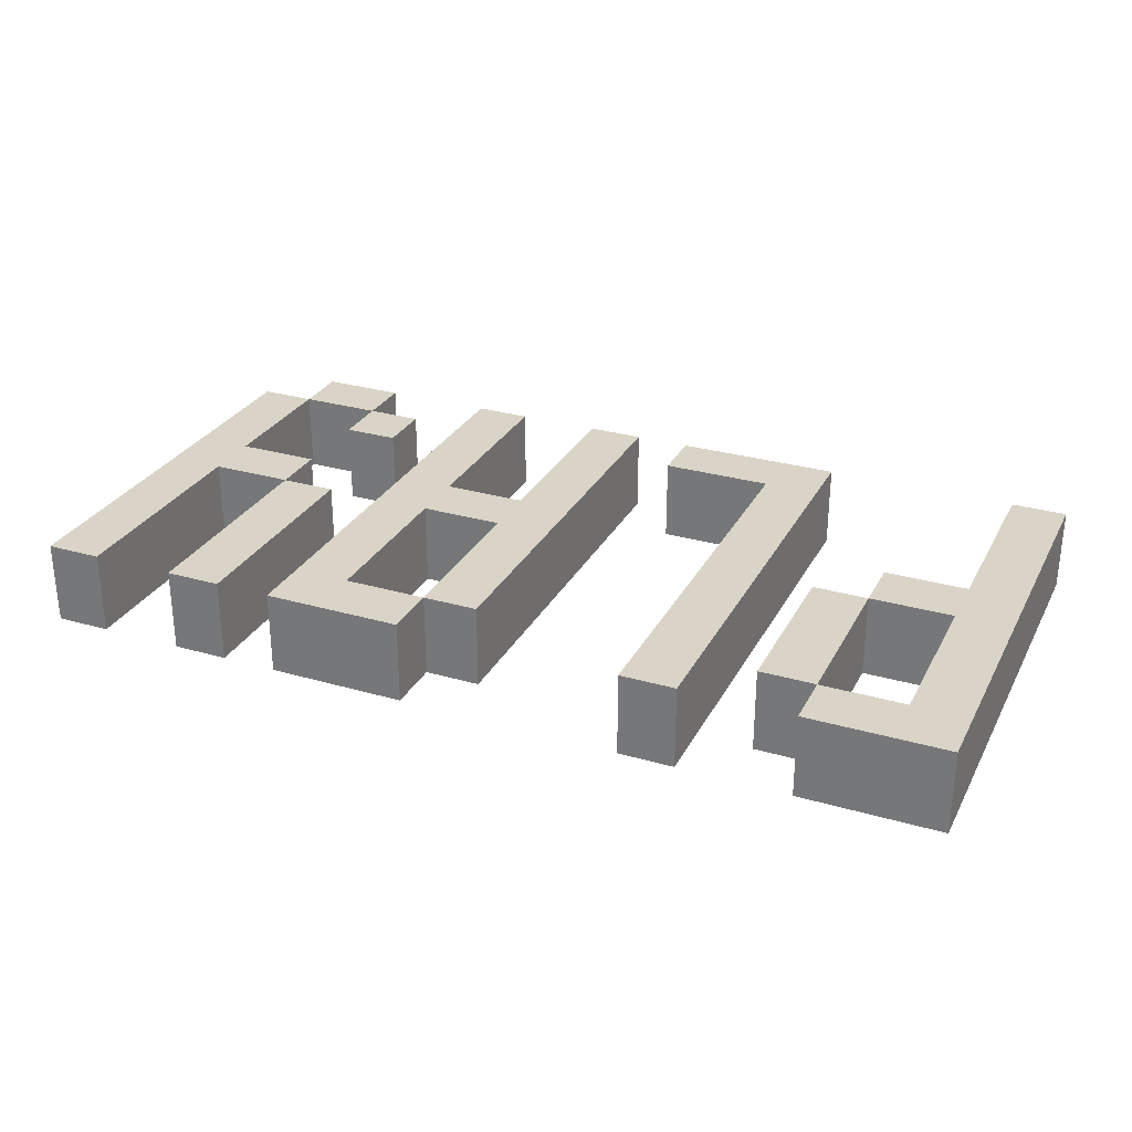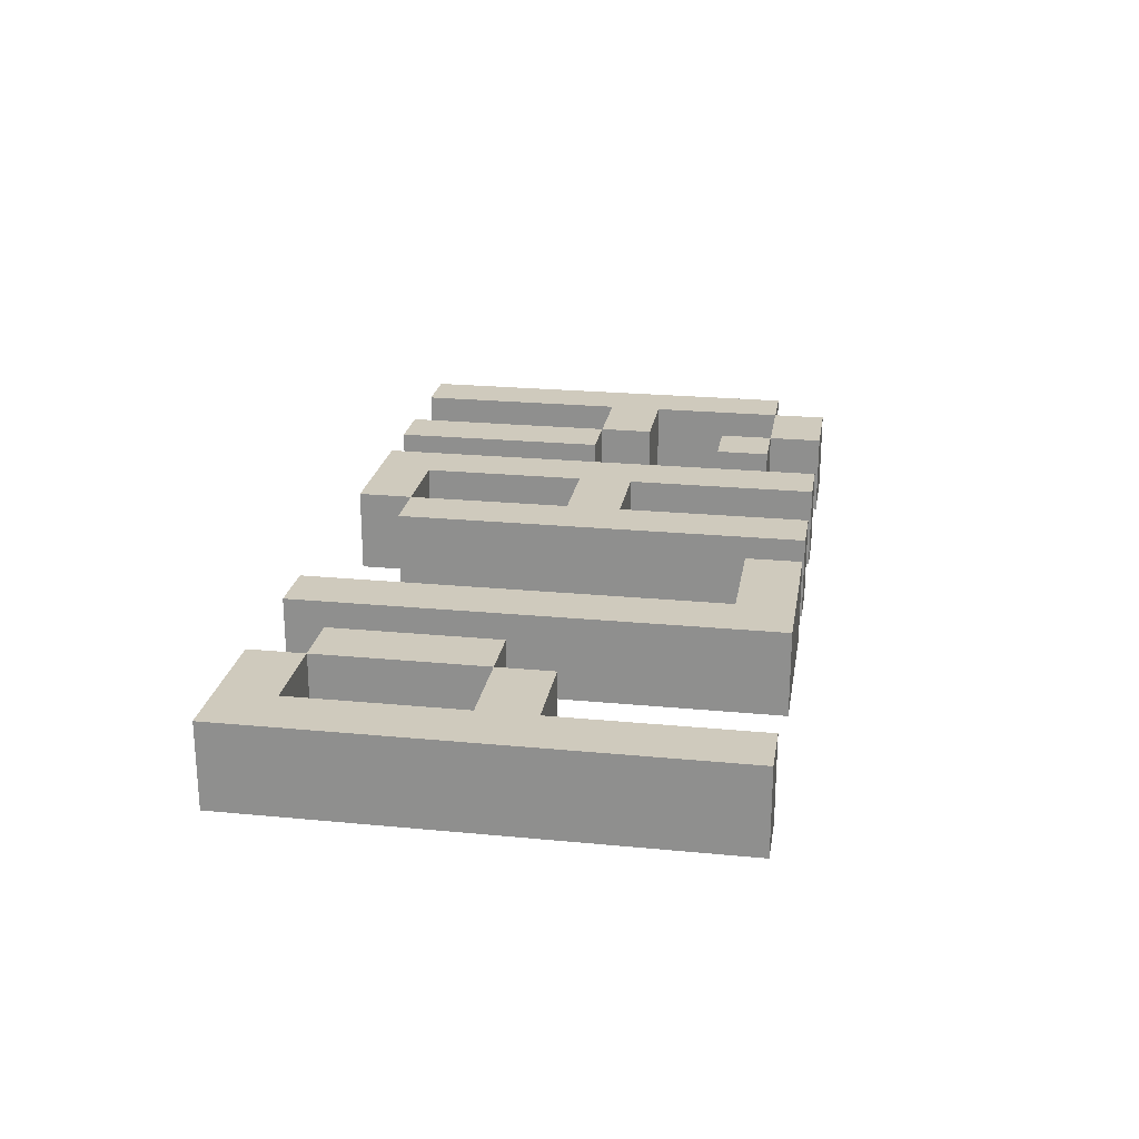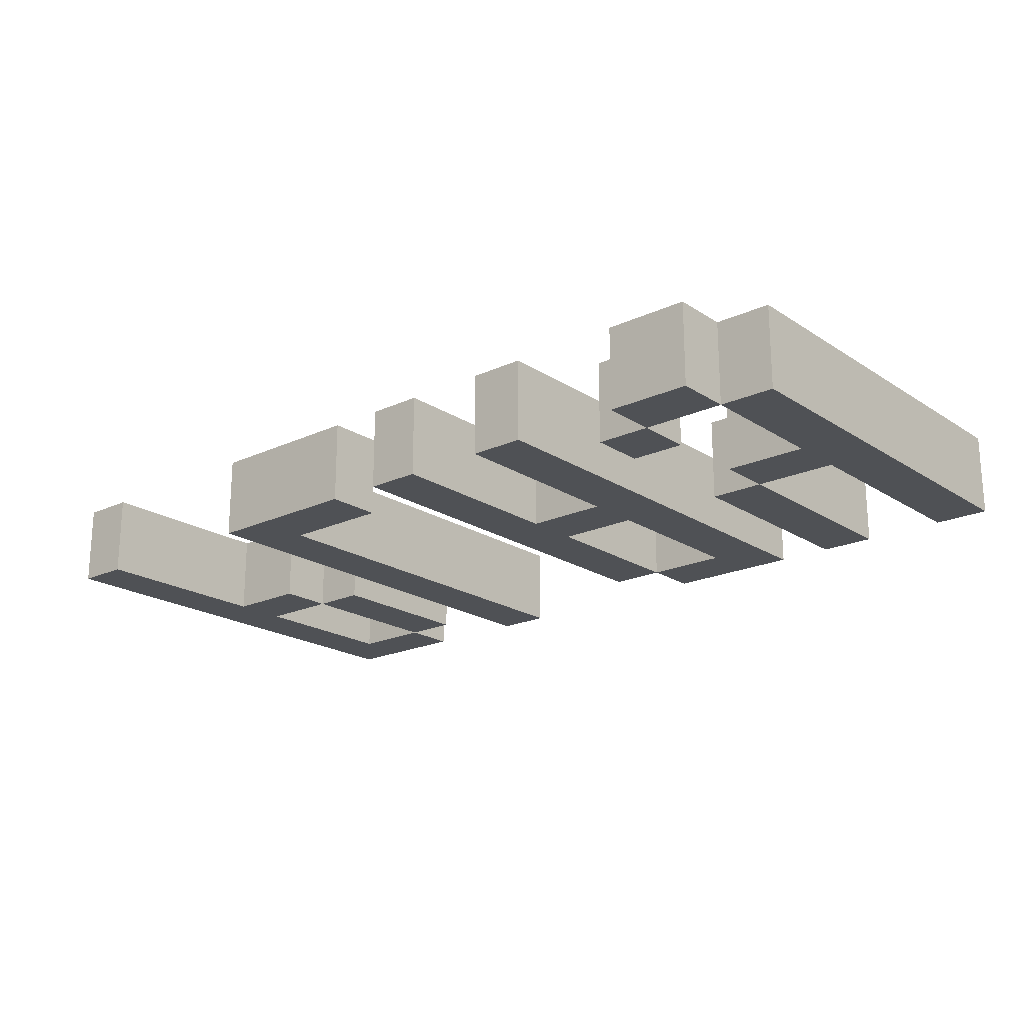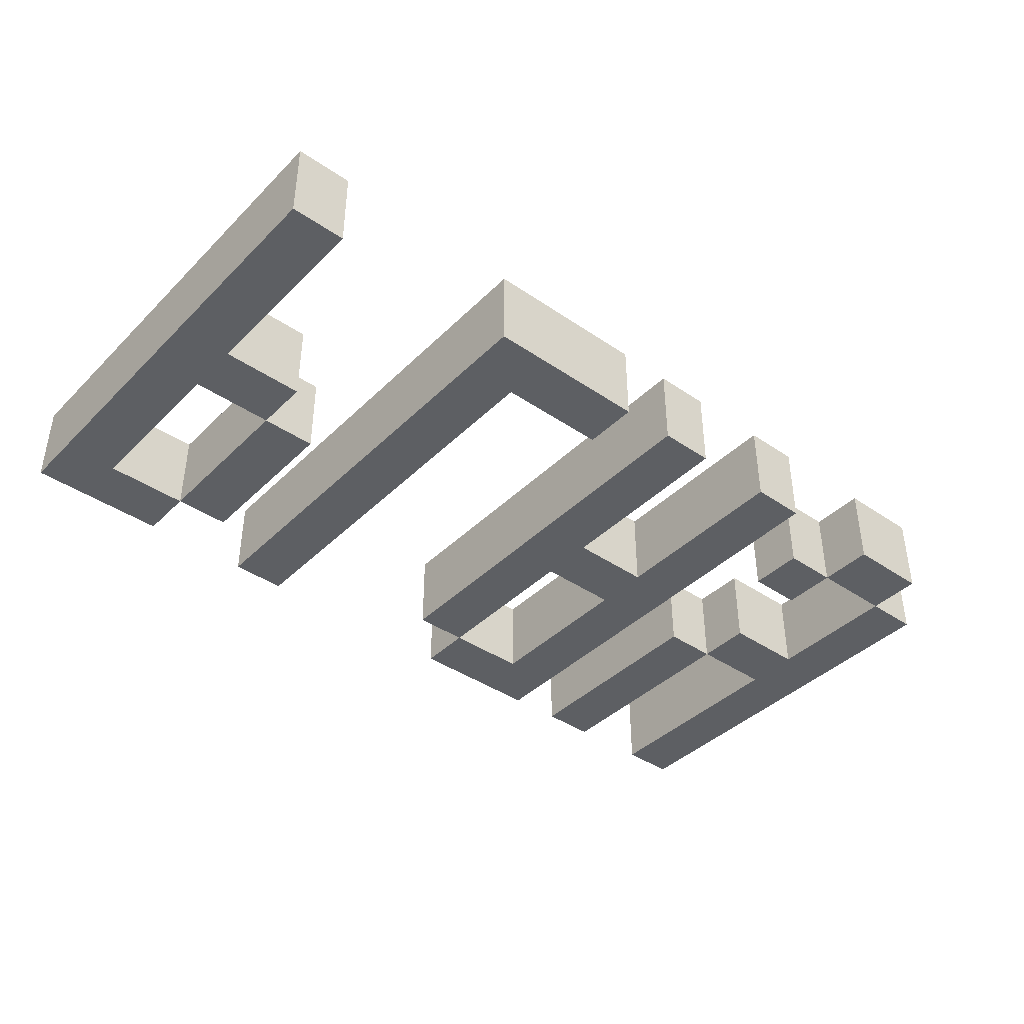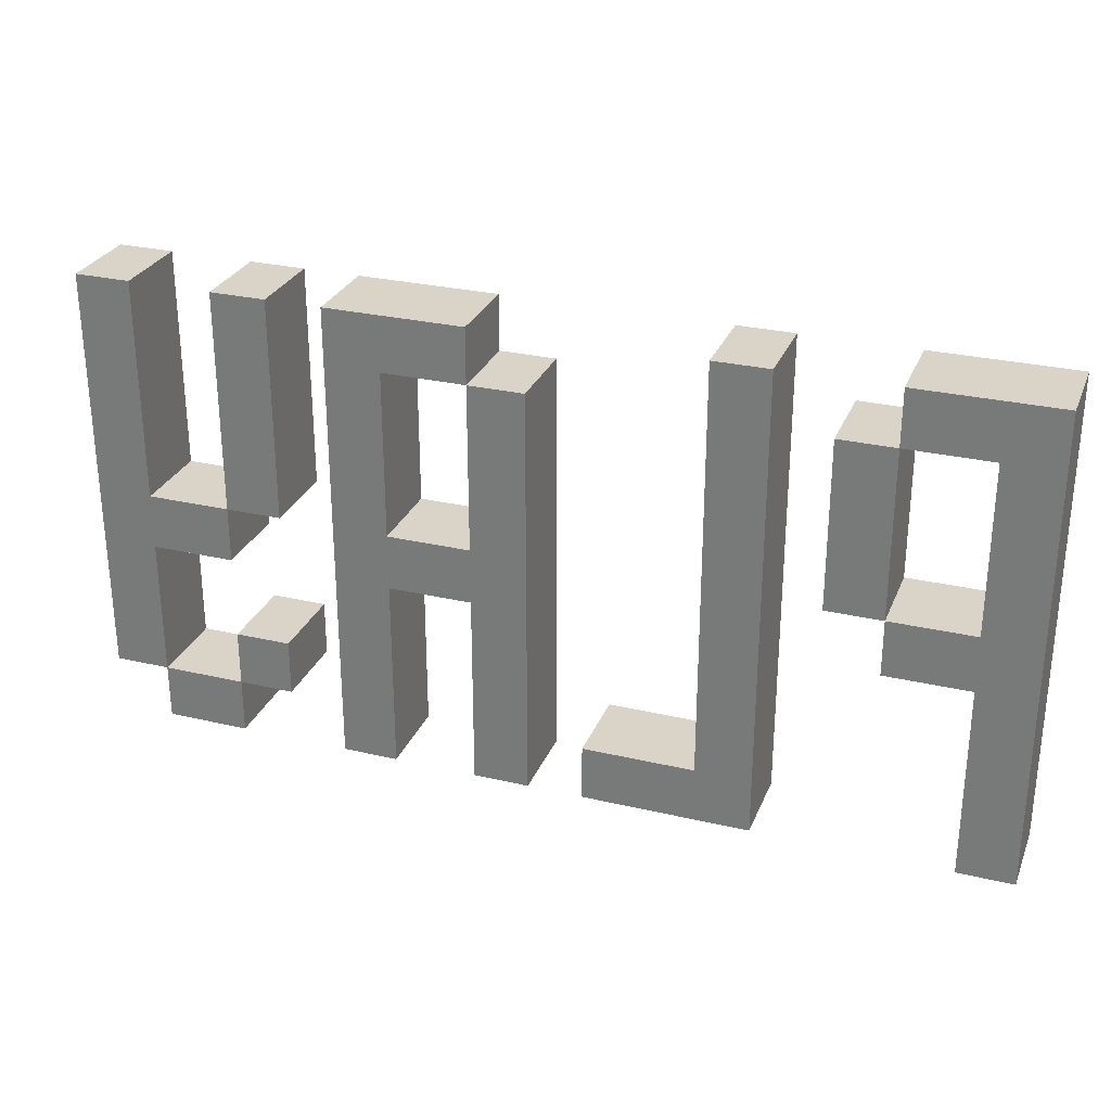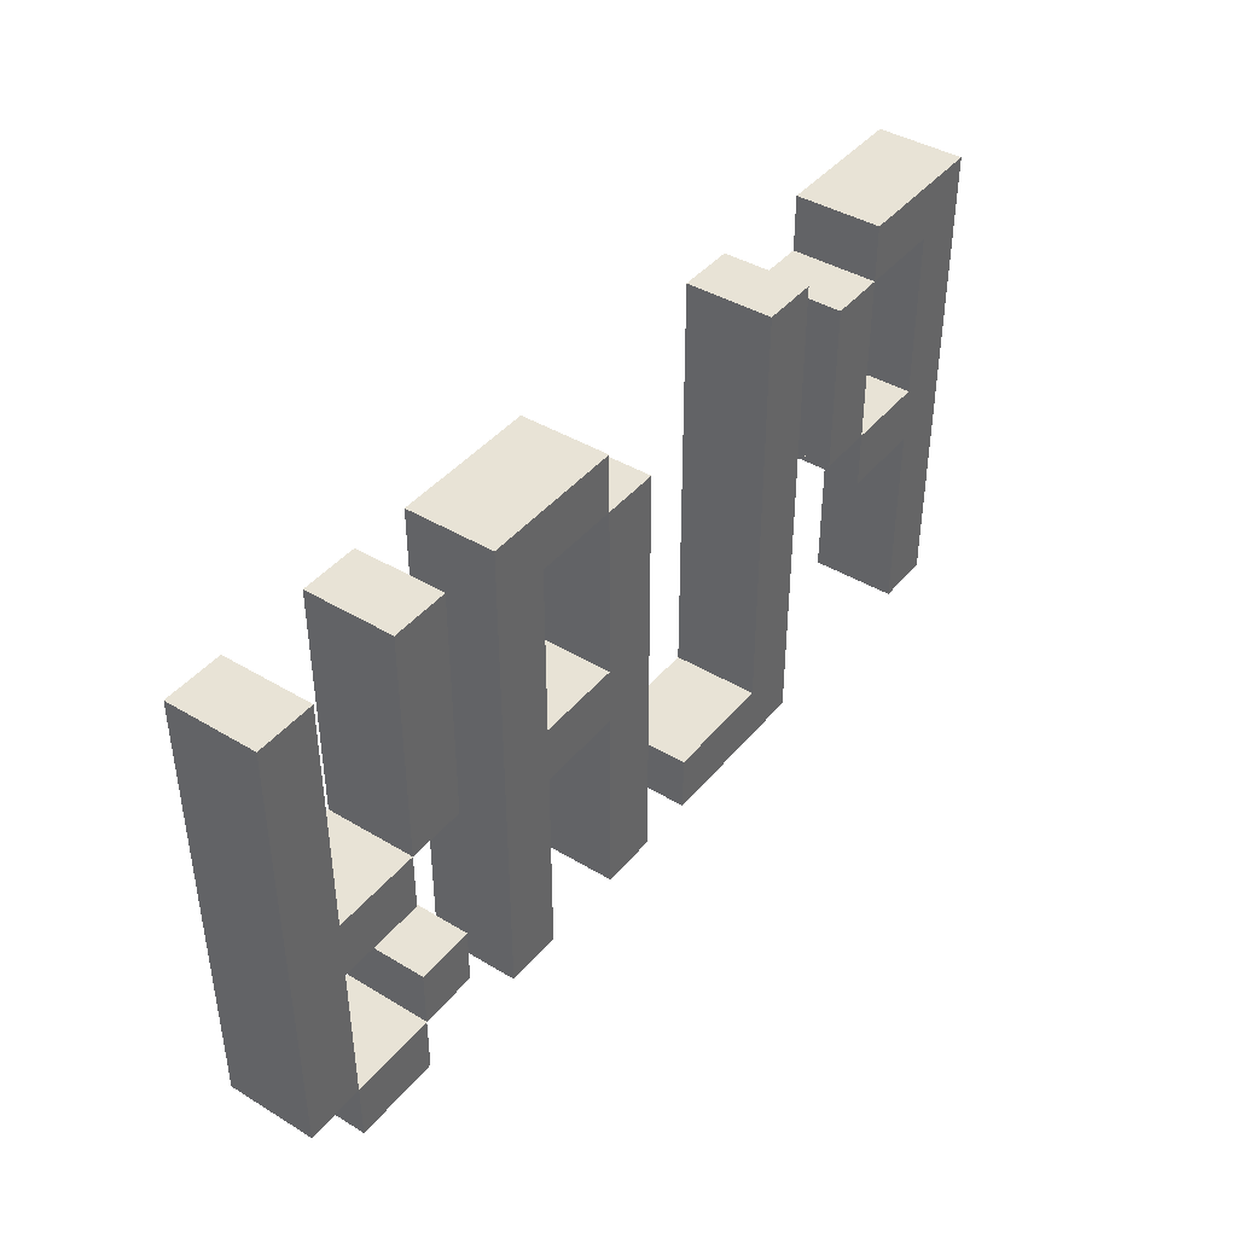
<metadata>
{"format":"obj","ext":"obj","renderer":"f3d","projection":"perspective","resolution":1024,"background":"white","views":[{"elev":28.8,"azim":-156.6,"up":"+Z"},{"elev":23.0,"azim":-80.7,"up":"+Z"},{"elev":-20.1,"azim":40.3,"up":"+Z"},{"elev":-40.4,"azim":-40.0,"up":"+Z"},{"elev":28.4,"azim":-160.5,"up":"+Y"},{"elev":41.7,"azim":125.9,"up":"+Y"}]}
</metadata>
<code>
o
v 0.2 2 -1
v 0.2 2 -1.3
v 0.2 3.7 -1
v 0.2 3.7 -1.3
v 0.7 2.9 -1
v 0.7 2.9 -1.3
v 0.7 3.5 -1
v 0.7 3.5 -1.3
v 1.1 2 -1
v 1.1 2 -1.3
v 1.1 3.7 -1
v 1.1 3.7 -1.3
v 1.9 2 -1
v 1.9 2 -1.3
v 1.9 3.5 -1
v 1.9 3.5 -1.3
v 2.1 3.5 -1
v 2.1 3.5 -1.3
v 2.1 3.7 -1
v 2.1 3.7 -1.3
v 2.4 2 -1
v 2.4 2 -1.3
v 2.4 2.7 -1
v 2.4 2.7 -1.3
v 2.4 2.9 -1
v 2.4 2.9 -1.3
v 2.4 3.5 -1
v 2.4 3.5 -1.3
v 2.8 2.2 -1
v 2.8 2.2 -1.3
v 2.8 2.4 -1
v 2.8 2.4 -1.3
v 2.8 2.9 -1
v 2.8 2.9 -1.3
v 2.8 3.7 -1
v 2.8 3.7 -1.3
v 3 2 -1
v 3 2 -1.3
v 3 2.2 -1
v 3 2.2 -1.3
v 3 2.7 -1
v 3 2.7 -1.3
v 3 2.9 -1
v 3 2.9 -1.3
v 3.3 2.2 -1
v 3.3 2.2 -1.3
v 3.3 2.7 -1
v 3.3 2.7 -1.3
v 3.3 2.9 -1
v 3.3 2.9 -1.3
v 3.3 3.7 -1
v 3.3 3.7 -1.3
v 0.4 2 -1
v 0.4 2 -1.3
v 0.4 2.7 -1
v 0.4 2.7 -1.3
v 0.4 2.9 -1
v 0.4 2.9 -1.3
v 0.4 3.5 -1
v 0.4 3.5 -1.3
v 0.7 2.7 -1
v 0.7 2.7 -1.3
v 0.7 2.9 -1
v 0.7 2.9 -1.3
v 0.7 3.5 -1
v 0.7 3.5 -1.3
v 0.7 3.7 -1
v 0.7 3.7 -1.3
v 0.9 2.9 -1
v 0.9 2.9 -1.3
v 0.9 3.5 -1
v 0.9 3.5 -1.3
v 1.3 2.2 -1
v 1.3 2.2 -1.3
v 1.3 3.7 -1
v 1.3 3.7 -1.3
v 1.7 2 -1
v 1.7 2 -1.3
v 1.7 2.2 -1
v 1.7 2.2 -1.3
v 2.1 2 -1
v 2.1 2 -1.3
v 2.1 2.7 -1
v 2.1 2.7 -1.3
v 2.1 2.9 -1
v 2.1 2.9 -1.3
v 2.1 3.5 -1
v 2.1 3.5 -1.3
v 2.6 2 -1
v 2.6 2 -1.3
v 2.6 3.7 -1
v 2.6 3.7 -1.3
v 3 2.2 -1
v 3 2.2 -1.3
v 3 2.4 -1
v 3 2.4 -1.3
v 3 2.9 -1
v 3 2.9 -1.3
v 3 3.7 -1
v 3 3.7 -1.3
v 3.3 2 -1
v 3.3 2 -1.3
v 3.3 2.2 -1
v 3.3 2.2 -1.3
v 3.5 2.2 -1
v 3.5 2.2 -1.3
v 3.5 3.7 -1
v 3.5 3.7 -1.3
v 0.2 2 -1
v 0.2 3.7 -1
v 0.4 2 -1
v 0.4 2.7 -1
v 0.4 2.9 -1
v 0.4 3.5 -1
v 0.7 2.7 -1
v 0.7 2.9 -1
v 0.7 3.5 -1
v 0.7 3.7 -1
v 0.9 2.9 -1
v 0.9 3.5 -1
v 1.1 2 -1
v 1.1 3.7 -1
v 1.3 2.2 -1
v 1.3 3.7 -1
v 1.7 2 -1
v 1.7 2.2 -1
v 1.9 2 -1
v 1.9 3.5 -1
v 2.1 2 -1
v 2.1 2.7 -1
v 2.1 2.9 -1
v 2.1 3.5 -1
v 2.1 3.7 -1
v 2.4 2 -1
v 2.4 2.7 -1
v 2.4 2.9 -1
v 2.4 3.5 -1
v 2.6 2 -1
v 2.6 3.7 -1
v 2.8 2.2 -1
v 2.8 2.4 -1
v 2.8 2.9 -1
v 2.8 3.7 -1
v 3 2 -1
v 3 2.2 -1
v 3 2.4 -1
v 3 2.7 -1
v 3 2.9 -1
v 3 3.7 -1
v 3.3 2 -1
v 3.3 2.2 -1
v 3.3 2.7 -1
v 3.3 2.9 -1
v 3.3 3.7 -1
v 3.5 2.2 -1
v 3.5 3.7 -1
v 0.2 2 -1.3
v 0.2 3.7 -1.3
v 0.4 2 -1.3
v 0.4 2.7 -1.3
v 0.4 2.9 -1.3
v 0.4 3.5 -1.3
v 0.7 2.7 -1.3
v 0.7 2.9 -1.3
v 0.7 3.5 -1.3
v 0.7 3.7 -1.3
v 0.9 2.9 -1.3
v 0.9 3.5 -1.3
v 1.1 2 -1.3
v 1.1 3.7 -1.3
v 1.3 2.2 -1.3
v 1.3 3.7 -1.3
v 1.7 2 -1.3
v 1.7 2.2 -1.3
v 1.9 2 -1.3
v 1.9 3.5 -1.3
v 2.1 2 -1.3
v 2.1 2.7 -1.3
v 2.1 2.9 -1.3
v 2.1 3.5 -1.3
v 2.1 3.7 -1.3
v 2.4 2 -1.3
v 2.4 2.7 -1.3
v 2.4 2.9 -1.3
v 2.4 3.5 -1.3
v 2.6 2 -1.3
v 2.6 3.7 -1.3
v 2.8 2.2 -1.3
v 2.8 2.4 -1.3
v 2.8 2.9 -1.3
v 2.8 3.7 -1.3
v 3 2 -1.3
v 3 2.2 -1.3
v 3 2.4 -1.3
v 3 2.7 -1.3
v 3 2.9 -1.3
v 3 3.7 -1.3
v 3.3 2 -1.3
v 3.3 2.2 -1.3
v 3.3 2.7 -1.3
v 3.3 2.9 -1.3
v 3.3 3.7 -1.3
v 3.5 2.2 -1.3
v 3.5 3.7 -1.3
v 0.2 2 -1
v 0.4 2 -1
v 1.1 2 -1
v 1.7 2 -1
v 1.9 2 -1
v 2.1 2 -1
v 2.4 2 -1
v 2.6 2 -1
v 3 2 -1
v 3.3 2 -1
v 0.2 2 -1.3
v 0.4 2 -1.3
v 1.1 2 -1.3
v 1.7 2 -1.3
v 1.9 2 -1.3
v 2.1 2 -1.3
v 2.4 2 -1.3
v 2.6 2 -1.3
v 3 2 -1.3
v 3.3 2 -1.3
v 2.8 2.2 -1
v 3 2.2 -1
v 3.3 2.2 -1
v 3.5 2.2 -1
v 2.8 2.2 -1.3
v 3 2.2 -1.3
v 3.3 2.2 -1.3
v 3.5 2.2 -1.3
v 0.4 2.7 -1
v 0.7 2.7 -1
v 2.1 2.7 -1
v 2.4 2.7 -1
v 3 2.7 -1
v 3.3 2.7 -1
v 0.4 2.7 -1.3
v 0.7 2.7 -1.3
v 2.1 2.7 -1.3
v 2.4 2.7 -1.3
v 3 2.7 -1.3
v 3.3 2.7 -1.3
v 0.7 2.9 -1
v 0.9 2.9 -1
v 2.8 2.9 -1
v 3 2.9 -1
v 0.7 2.9 -1.3
v 0.9 2.9 -1.3
v 2.8 2.9 -1.3
v 3 2.9 -1.3
v 0.4 3.5 -1
v 0.7 3.5 -1
v 2.1 3.5 -1
v 2.4 3.5 -1
v 0.4 3.5 -1.3
v 0.7 3.5 -1.3
v 2.1 3.5 -1.3
v 2.4 3.5 -1.3
v 1.3 2.2 -1
v 1.7 2.2 -1
v 3 2.2 -1
v 3.3 2.2 -1
v 1.3 2.2 -1.3
v 1.7 2.2 -1.3
v 3 2.2 -1.3
v 3.3 2.2 -1.3
v 2.8 2.4 -1
v 3 2.4 -1
v 2.8 2.4 -1.3
v 3 2.4 -1.3
v 0.4 2.9 -1
v 0.7 2.9 -1
v 2.1 2.9 -1
v 2.4 2.9 -1
v 3 2.9 -1
v 3.3 2.9 -1
v 0.4 2.9 -1.3
v 0.7 2.9 -1.3
v 2.1 2.9 -1.3
v 2.4 2.9 -1.3
v 3 2.9 -1.3
v 3.3 2.9 -1.3
v 0.7 3.5 -1
v 0.9 3.5 -1
v 1.9 3.5 -1
v 2.1 3.5 -1
v 0.7 3.5 -1.3
v 0.9 3.5 -1.3
v 1.9 3.5 -1.3
v 2.1 3.5 -1.3
v 0.2 3.7 -1
v 0.7 3.7 -1
v 1.1 3.7 -1
v 1.3 3.7 -1
v 2.1 3.7 -1
v 2.6 3.7 -1
v 2.8 3.7 -1
v 3 3.7 -1
v 3.3 3.7 -1
v 3.5 3.7 -1
v 0.2 3.7 -1.3
v 0.7 3.7 -1.3
v 1.1 3.7 -1.3
v 1.3 3.7 -1.3
v 2.1 3.7 -1.3
v 2.6 3.7 -1.3
v 2.8 3.7 -1.3
v 3 3.7 -1.3
v 3.3 3.7 -1.3
v 3.5 3.7 -1.3
f 3 2 1
f 4 2 3
f 7 6 5
f 8 6 7
f 11 10 9
f 12 10 11
f 15 14 13
f 16 14 15
f 19 18 17
f 20 18 19
f 23 22 21
f 24 22 23
f 27 26 25
f 28 26 27
f 31 30 29
f 32 30 31
f 35 34 33
f 36 34 35
f 39 38 37
f 40 38 39
f 43 42 41
f 44 42 43
f 47 46 45
f 48 46 47
f 51 50 49
f 52 50 51
f 53 54 55
f 55 54 56
f 57 58 59
f 59 58 60
f 61 62 63
f 63 62 64
f 65 66 67
f 67 66 68
f 69 70 71
f 71 70 72
f 73 74 75
f 75 74 76
f 77 78 79
f 79 78 80
f 81 82 83
f 83 82 84
f 85 86 87
f 87 86 88
f 89 90 91
f 91 90 92
f 93 94 95
f 95 94 96
f 97 98 99
f 99 98 100
f 101 102 103
f 103 102 104
f 105 106 107
f 107 106 108
f 111 110 109
f 112 110 111
f 113 110 112
f 114 110 113
f 115 113 112
f 116 113 115
f 117 110 114
f 118 110 117
f 119 117 116
f 120 117 119
f 123 122 121
f 124 122 123
f 125 123 121
f 126 123 125
f 129 128 127
f 130 128 129
f 131 128 130
f 132 128 131
f 135 131 130
f 136 131 135
f 137 133 132
f 138 136 135
f 138 137 136
f 138 135 134
f 139 133 137
f 139 137 138
f 145 141 140
f 146 141 145
f 148 143 142
f 149 143 148
f 150 145 144
f 151 145 150
f 152 148 147
f 153 148 152
f 155 154 153
f 155 153 152
f 155 152 151
f 156 154 155
f 157 158 159
f 159 158 160
f 160 158 161
f 161 158 162
f 160 161 163
f 163 161 164
f 162 158 165
f 165 158 166
f 164 165 167
f 167 165 168
f 169 170 171
f 171 170 172
f 169 171 173
f 173 171 174
f 175 176 177
f 177 176 178
f 178 176 179
f 179 176 180
f 178 179 183
f 183 179 184
f 180 181 185
f 183 184 186
f 184 185 186
f 182 183 186
f 185 181 187
f 186 185 187
f 188 189 193
f 193 189 194
f 190 191 196
f 196 191 197
f 192 193 198
f 198 193 199
f 195 196 200
f 200 196 201
f 201 202 203
f 200 201 203
f 199 200 203
f 203 202 204
f 215 206 205
f 216 206 215
f 217 208 207
f 218 208 217
f 219 210 209
f 220 210 219
f 221 212 211
f 222 212 221
f 223 214 213
f 224 214 223
f 229 226 225
f 230 226 229
f 231 228 227
f 232 228 231
f 239 234 233
f 240 234 239
f 241 236 235
f 242 236 241
f 243 238 237
f 244 238 243
f 249 246 245
f 250 246 249
f 251 248 247
f 252 248 251
f 257 254 253
f 258 254 257
f 259 256 255
f 260 256 259
f 261 262 265
f 265 262 266
f 263 264 267
f 267 264 268
f 269 270 271
f 271 270 272
f 273 274 279
f 279 274 280
f 275 276 281
f 281 276 282
f 277 278 283
f 283 278 284
f 285 286 289
f 289 286 290
f 287 288 291
f 291 288 292
f 293 294 303
f 303 294 304
f 295 296 305
f 305 296 306
f 297 298 307
f 307 298 308
f 299 300 309
f 309 300 310
f 301 302 311
f 311 302 312

</code>
